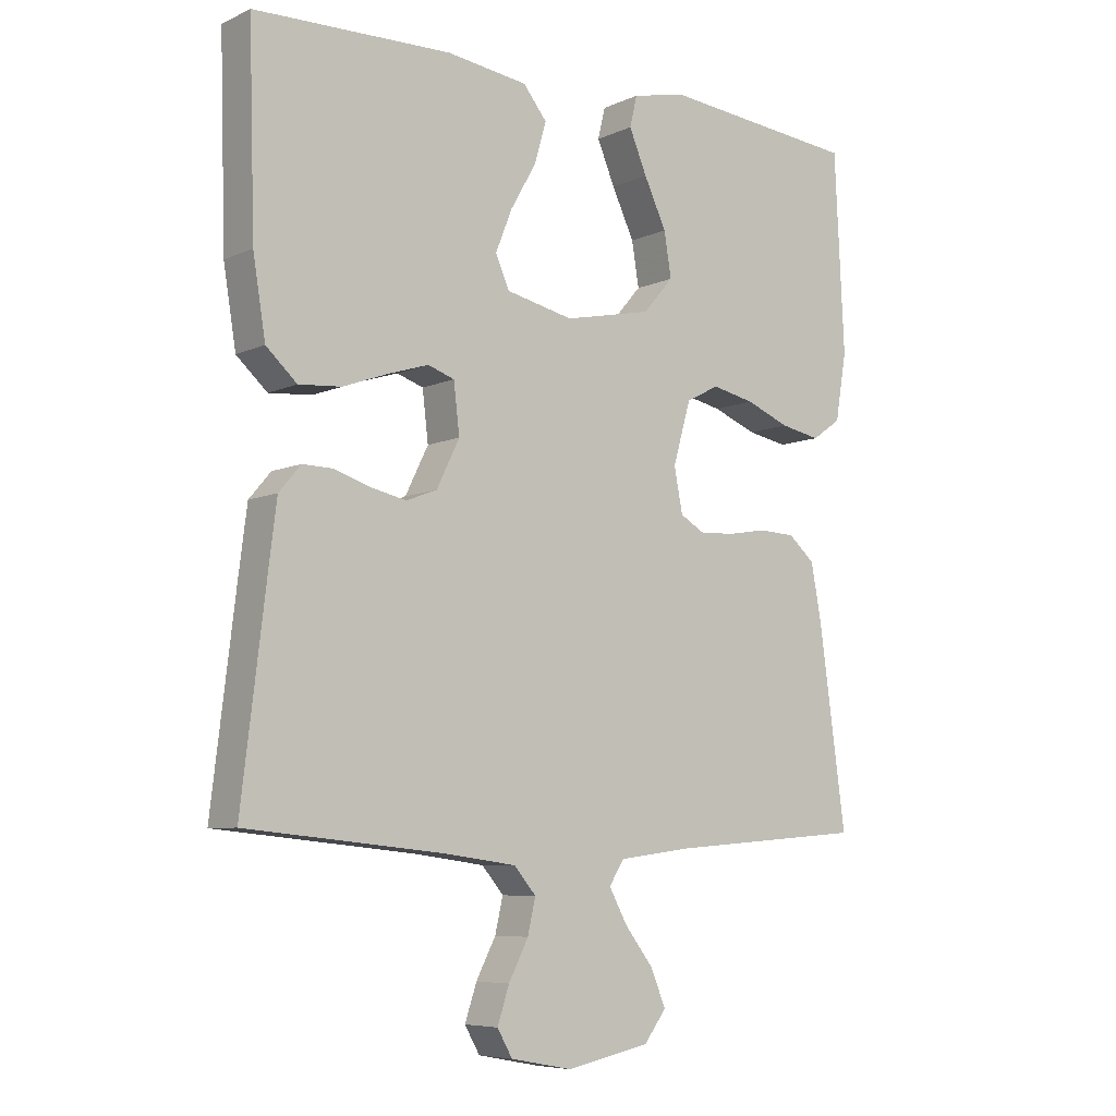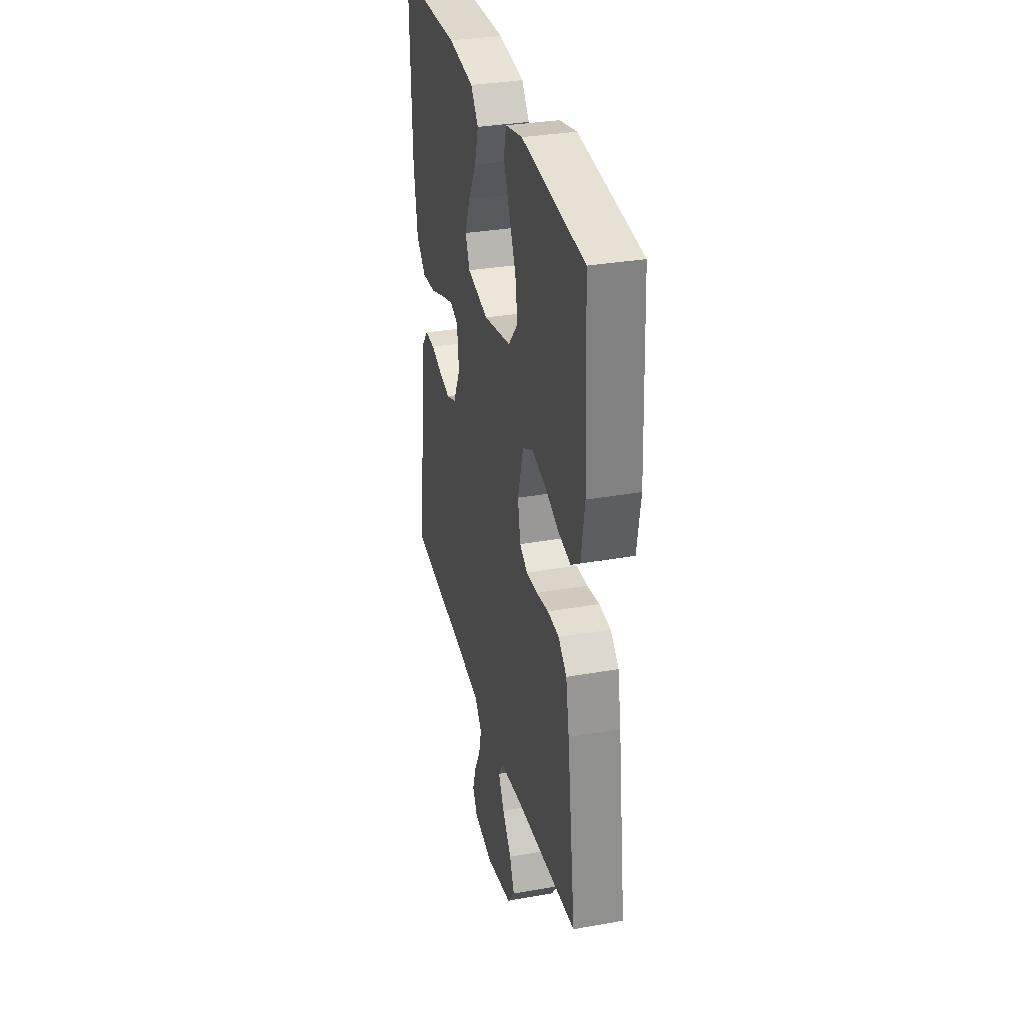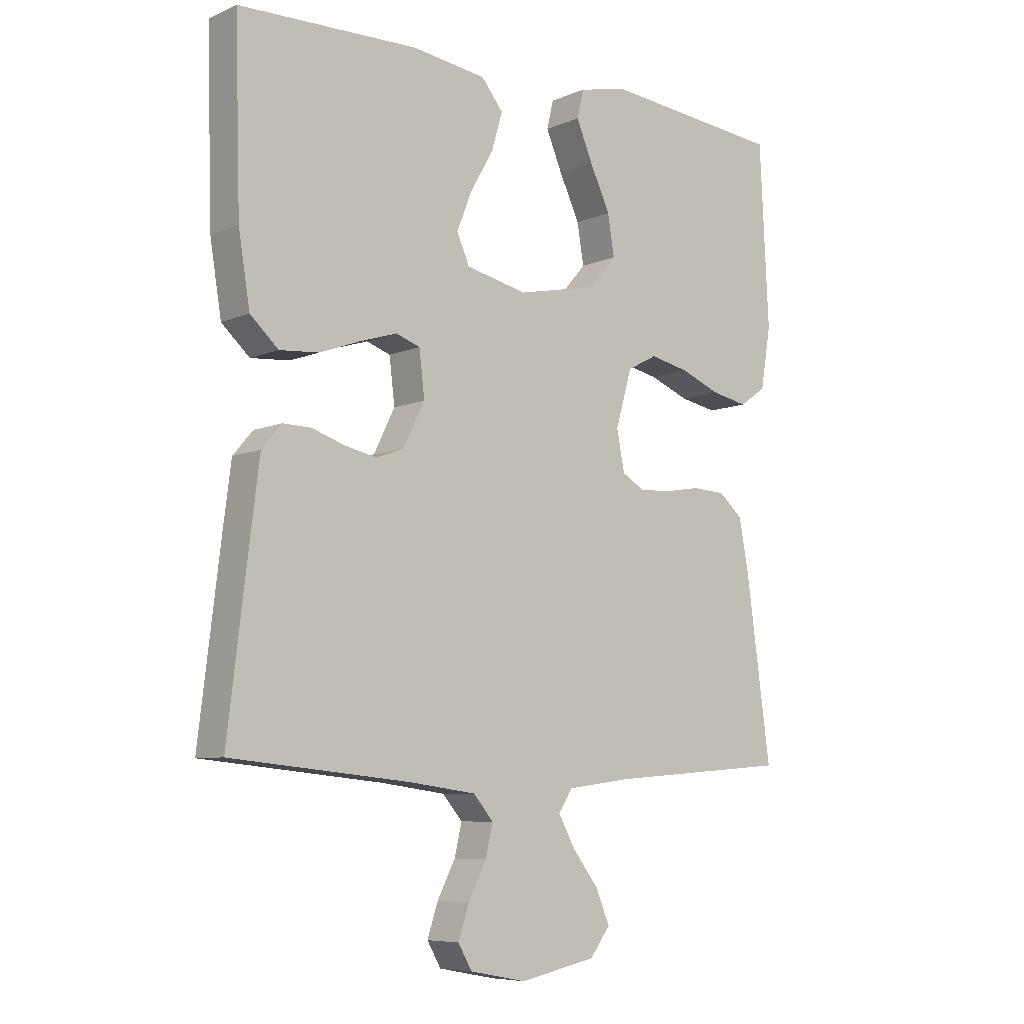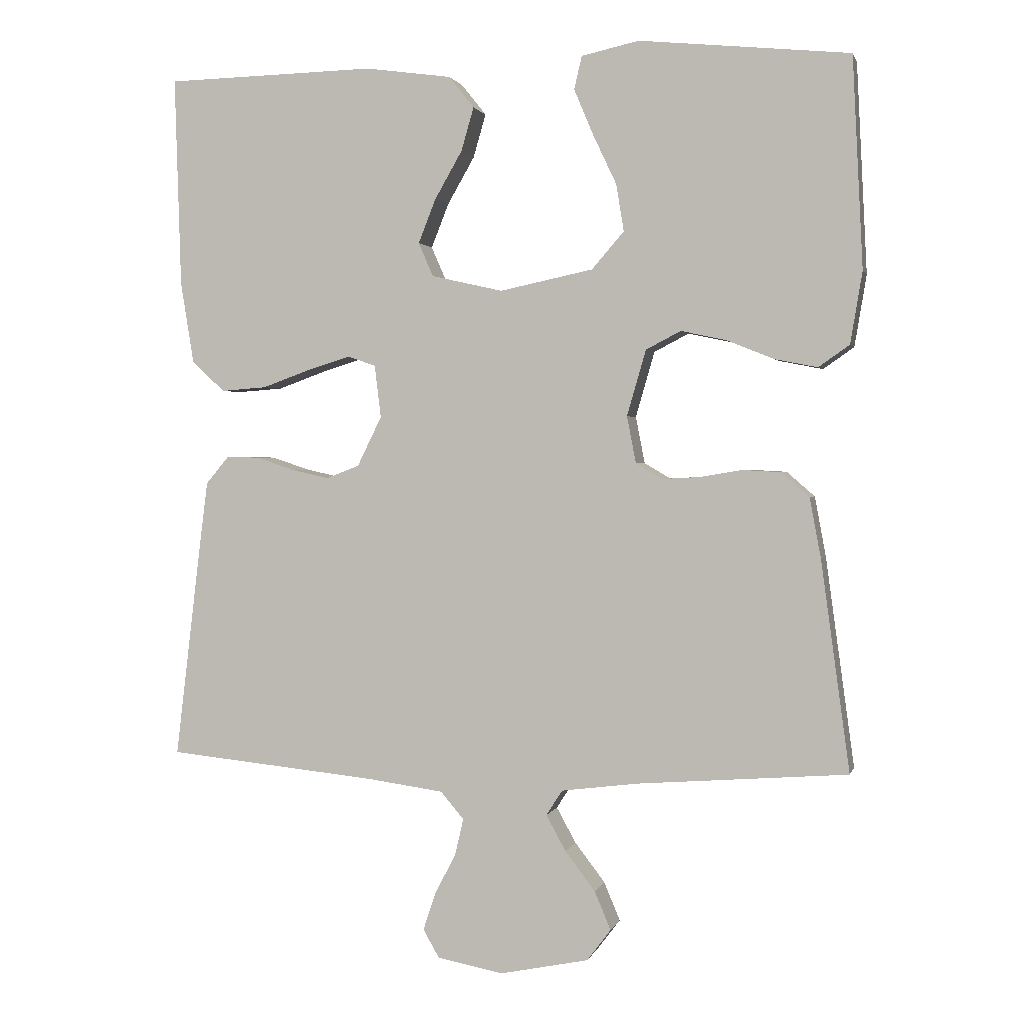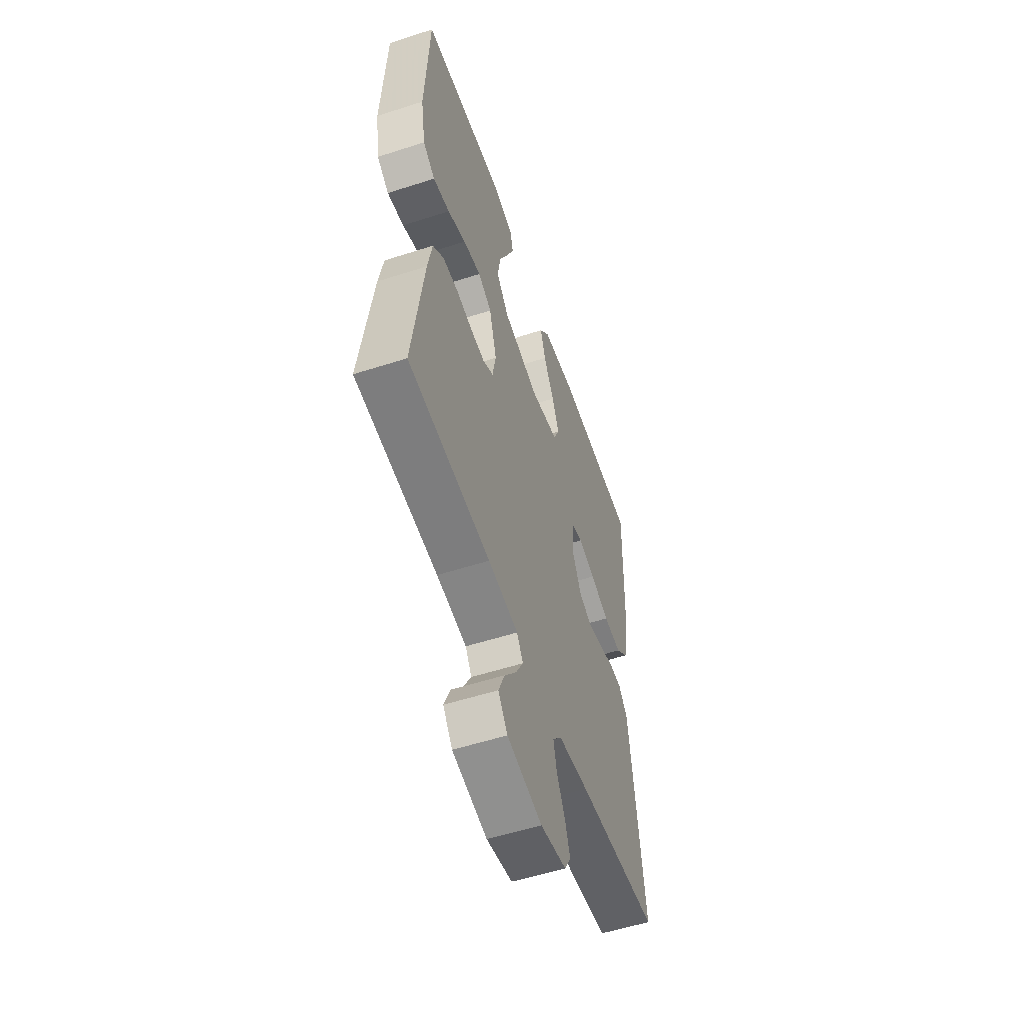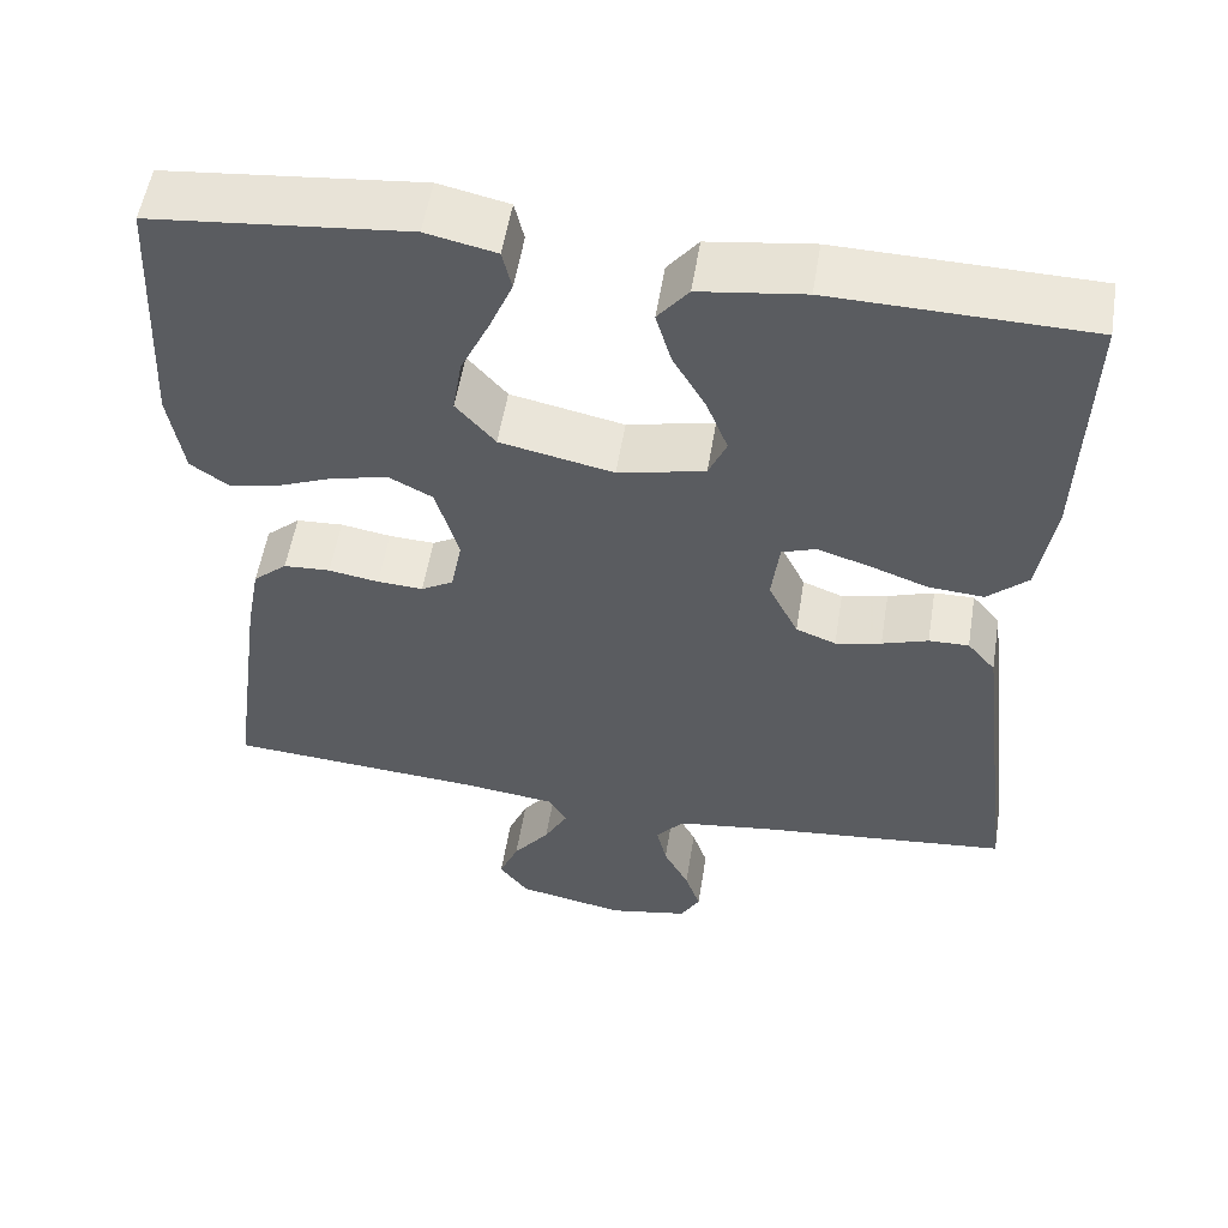
<metadata>
{"format":"obj","ext":"obj","renderer":"f3d","projection":"perspective","resolution":1024,"background":"white","views":[{"elev":-7.0,"azim":141.9,"up":"+Z"},{"elev":32.6,"azim":-103.8,"up":"+Z"},{"elev":-7.4,"azim":140.3,"up":"+Z"},{"elev":1.5,"azim":-166.4,"up":"+Z"},{"elev":-55.1,"azim":-71.2,"up":"+Z"},{"elev":54.4,"azim":9.2,"up":"+Z"}]}
</metadata>
<code>
v 0.5 0.07 -0.5
v 0.2 0.07 -0.53
v 0.09 0.07 -0.545
v 0.057 0.07 -0.584
v 0.069 0.07 -0.636
v 0.099 0.07 -0.694
v 0.117 0.07 -0.748
v 0.094 0.07 -0.788
v 0 0.07 -0.806
v -0.127 0.07 -0.78
v -0.161 0.07 -0.735
v -0.138 0.07 -0.68
v -0.095 0.07 -0.624
v -0.067 0.07 -0.573
v -0.09 0.07 -0.537
v -0.2 0.07 -0.523
v -0.5 0.07 -0.5
v -0.459 0.07 -0.2
v -0.443 0.07 -0.114
v -0.403 0.07 -0.079
v -0.348 0.07 -0.076
v -0.289 0.07 -0.086
v -0.235 0.07 -0.089
v -0.197 0.07 -0.067
v -0.184 0.07 0
v -0.211 0.07 0.094
v -0.261 0.07 0.12
v -0.326 0.07 0.106
v -0.393 0.07 0.079
v -0.454 0.07 0.067
v -0.498 0.07 0.098
v -0.515 0.07 0.2
v -0.5 0.07 0.5
v -0.2 0.07 0.53
v -0.118 0.07 0.512
v -0.107 0.07 0.465
v -0.134 0.07 0.401
v -0.168 0.07 0.329
v -0.179 0.07 0.262
v -0.133 0.07 0.209
v 0 0.07 0.181
v 0.102 0.07 0.204
v 0.123 0.07 0.252
v 0.098 0.07 0.315
v 0.059 0.07 0.383
v 0.041 0.07 0.445
v 0.077 0.07 0.49
v 0.2 0.07 0.507
v 0.5 0.07 0.5
v 0.491 0.07 0.2
v 0.472 0.07 0.083
v 0.425 0.07 0.04
v 0.36 0.07 0.045
v 0.291 0.07 0.07
v 0.23 0.07 0.089
v 0.19 0.07 0.075
v 0.181 0.07 0
v 0.216 0.07 -0.071
v 0.263 0.07 -0.089
v 0.317 0.07 -0.077
v 0.371 0.07 -0.059
v 0.418 0.07 -0.058
v 0.451 0.07 -0.097
v 0.464 0.07 -0.2
v 0.5 0 -0.5
v 0.2 0 -0.53
v 0.09 0 -0.545
v 0.057 0 -0.584
v 0.069 0 -0.636
v 0.099 0 -0.694
v 0.117 0 -0.748
v 0.094 0 -0.788
v 0 0 -0.806
v -0.127 0 -0.78
v -0.161 0 -0.735
v -0.138 0 -0.68
v -0.095 0 -0.624
v -0.067 0 -0.573
v -0.09 0 -0.537
v -0.2 0 -0.523
v -0.5 0 -0.5
v -0.459 0 -0.2
v -0.443 0 -0.114
v -0.403 0 -0.079
v -0.348 0 -0.076
v -0.289 0 -0.086
v -0.235 0 -0.089
v -0.197 0 -0.067
v -0.184 0 0
v -0.211 0 0.094
v -0.261 0 0.12
v -0.326 0 0.106
v -0.393 0 0.079
v -0.454 0 0.067
v -0.498 0 0.098
v -0.515 0 0.2
v -0.5 0 0.5
v -0.2 0 0.53
v -0.118 0 0.512
v -0.107 0 0.465
v -0.134 0 0.401
v -0.168 0 0.329
v -0.179 0 0.262
v -0.133 0 0.209
v 0 0 0.181
v 0.102 0 0.204
v 0.123 0 0.252
v 0.098 0 0.315
v 0.059 0 0.383
v 0.041 0 0.445
v 0.077 0 0.49
v 0.2 0 0.507
v 0.5 0 0.5
v 0.491 0 0.2
v 0.472 0 0.083
v 0.425 0 0.04
v 0.36 0 0.045
v 0.291 0 0.07
v 0.23 0 0.089
v 0.19 0 0.075
v 0.181 0 0
v 0.216 0 -0.071
v 0.263 0 -0.089
v 0.317 0 -0.077
v 0.371 0 -0.059
v 0.418 0 -0.058
v 0.451 0 -0.097
v 0.464 0 -0.2
f 64 1 2
f 63 64 2
f 62 63 2
f 61 62 2
f 60 61 2
f 59 60 2 3
f 58 59 3 4
f 57 58 4
f 56 57 4
f 52 53 54
f 51 52 54
f 50 51 54
f 49 50 54
f 48 49 54
f 47 48 54
f 46 47 54
f 45 46 54
f 44 45 54
f 43 44 54 55
f 42 43 55 56
f 36 37 38
f 35 36 38
f 34 35 38
f 33 34 38
f 32 33 38
f 31 32 38
f 30 31 38
f 29 30 38
f 28 29 38
f 27 28 38 39
f 26 27 39 40
f 20 21 22
f 19 20 22
f 18 19 22
f 17 18 22
f 16 17 22
f 15 16 22 23
f 14 15 23 24
f 11 12 13
f 10 11 13
f 9 10 13
f 8 9 13
f 7 8 13
f 6 7 13
f 5 6 13
f 4 5 13 14
f 14 24 25
f 4 14 25
f 56 4 25
f 42 56 25
f 41 42 25
f 25 26 40 41
f 66 65 128
f 66 128 127
f 66 127 126
f 66 126 125
f 66 125 124
f 67 66 124 123
f 68 67 123 122
f 68 122 121
f 68 121 120
f 118 117 116
f 118 116 115
f 118 115 114
f 118 114 113
f 118 113 112
f 118 112 111
f 118 111 110
f 118 110 109
f 118 109 108
f 119 118 108 107
f 120 119 107 106
f 102 101 100
f 102 100 99
f 102 99 98
f 102 98 97
f 102 97 96
f 102 96 95
f 102 95 94
f 102 94 93
f 102 93 92
f 103 102 92 91
f 104 103 91 90
f 86 85 84
f 86 84 83
f 86 83 82
f 86 82 81
f 86 81 80
f 87 86 80 79
f 88 87 79 78
f 77 76 75
f 77 75 74
f 77 74 73
f 77 73 72
f 77 72 71
f 77 71 70
f 77 70 69
f 78 77 69 68
f 89 88 78
f 89 78 68
f 89 68 120
f 89 120 106
f 89 106 105
f 105 104 90 89
f 1 65 66 2
f 2 66 67 3
f 3 67 68 4
f 4 68 69 5
f 5 69 70 6
f 6 70 71 7
f 7 71 72 8
f 8 72 73 9
f 9 73 74 10
f 10 74 75 11
f 11 75 76 12
f 12 76 77 13
f 13 77 78 14
f 14 78 79 15
f 15 79 80 16
f 16 80 81 17
f 17 81 82 18
f 18 82 83 19
f 19 83 84 20
f 20 84 85 21
f 21 85 86 22
f 22 86 87 23
f 23 87 88 24
f 24 88 89 25
f 25 89 90 26
f 26 90 91 27
f 27 91 92 28
f 28 92 93 29
f 29 93 94 30
f 30 94 95 31
f 31 95 96 32
f 32 96 97 33
f 33 97 98 34
f 34 98 99 35
f 35 99 100 36
f 36 100 101 37
f 37 101 102 38
f 38 102 103 39
f 39 103 104 40
f 40 104 105 41
f 41 105 106 42
f 42 106 107 43
f 43 107 108 44
f 44 108 109 45
f 45 109 110 46
f 46 110 111 47
f 47 111 112 48
f 48 112 113 49
f 49 113 114 50
f 50 114 115 51
f 51 115 116 52
f 52 116 117 53
f 53 117 118 54
f 54 118 119 55
f 55 119 120 56
f 56 120 121 57
f 57 121 122 58
f 58 122 123 59
f 59 123 124 60
f 60 124 125 61
f 61 125 126 62
f 62 126 127 63
f 63 127 128 64
f 64 128 65 1

</code>
